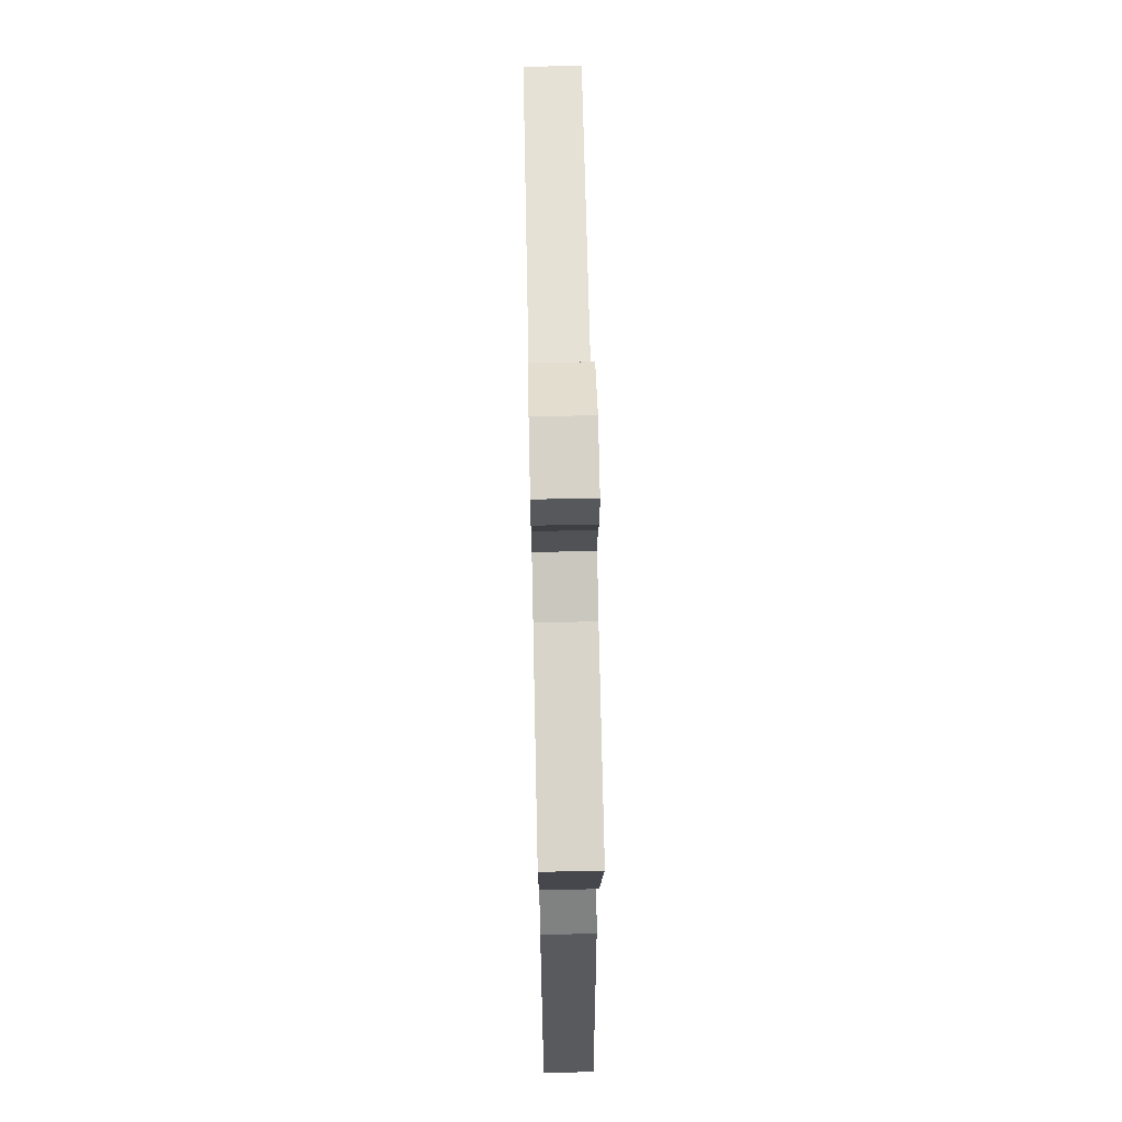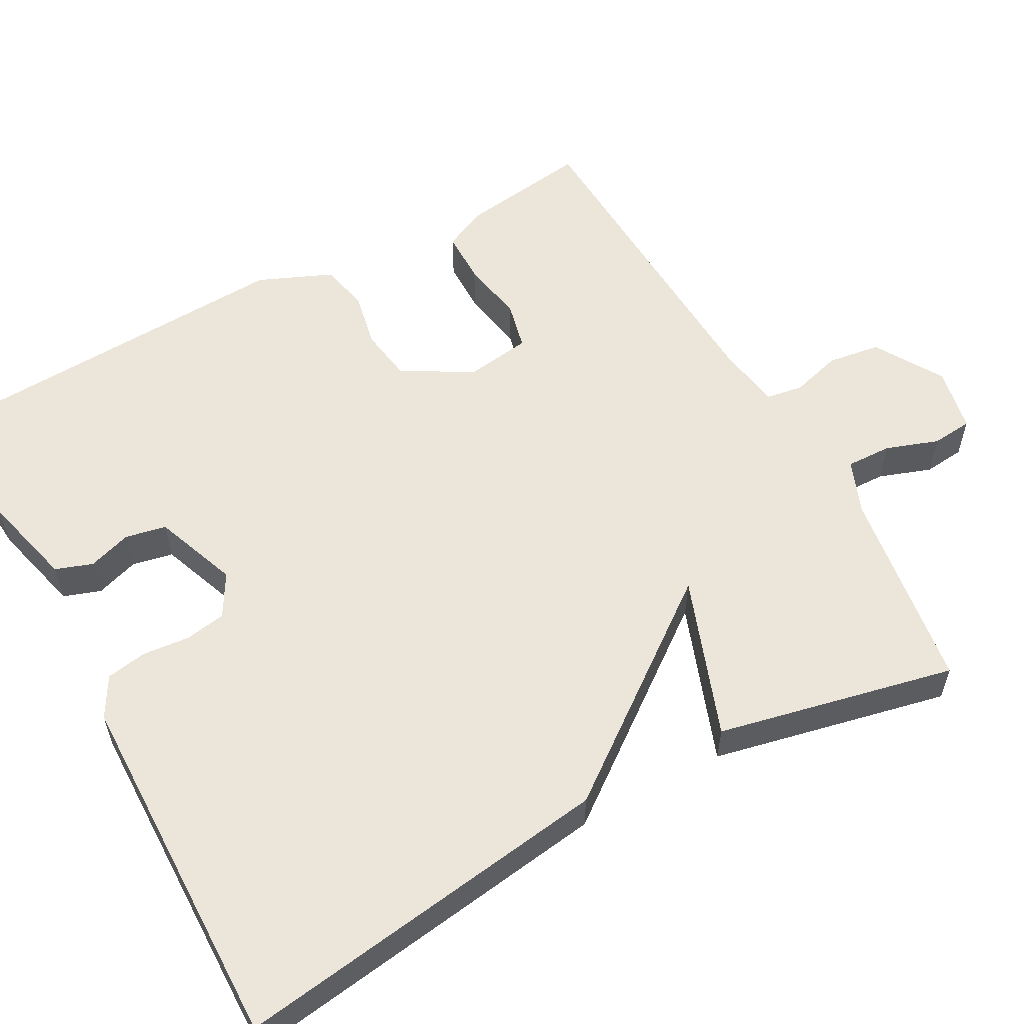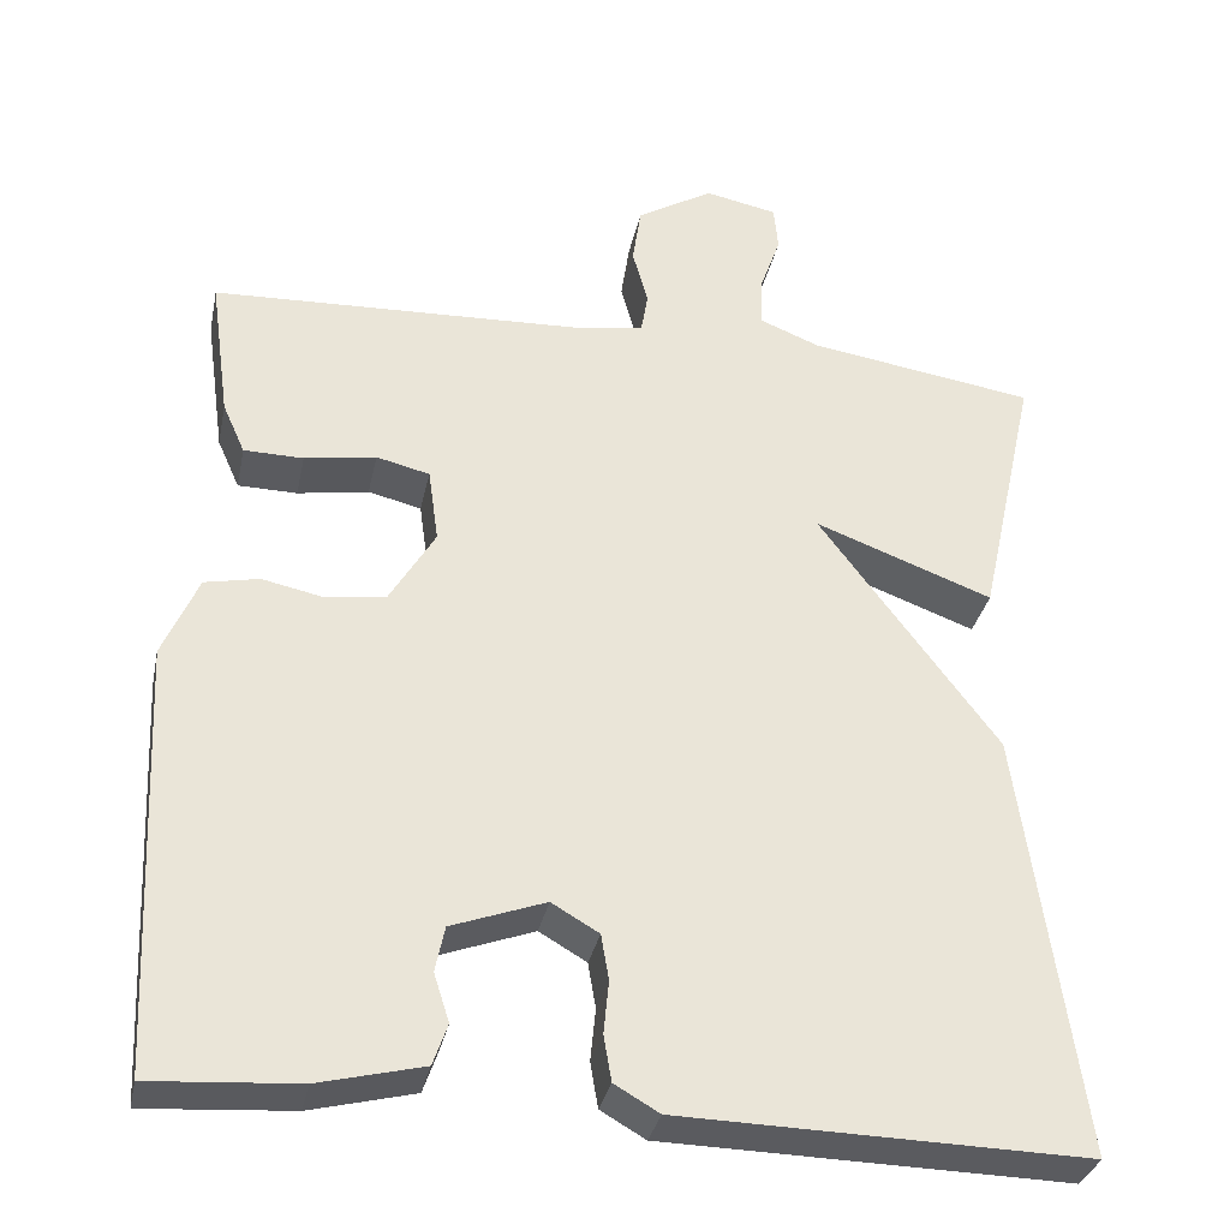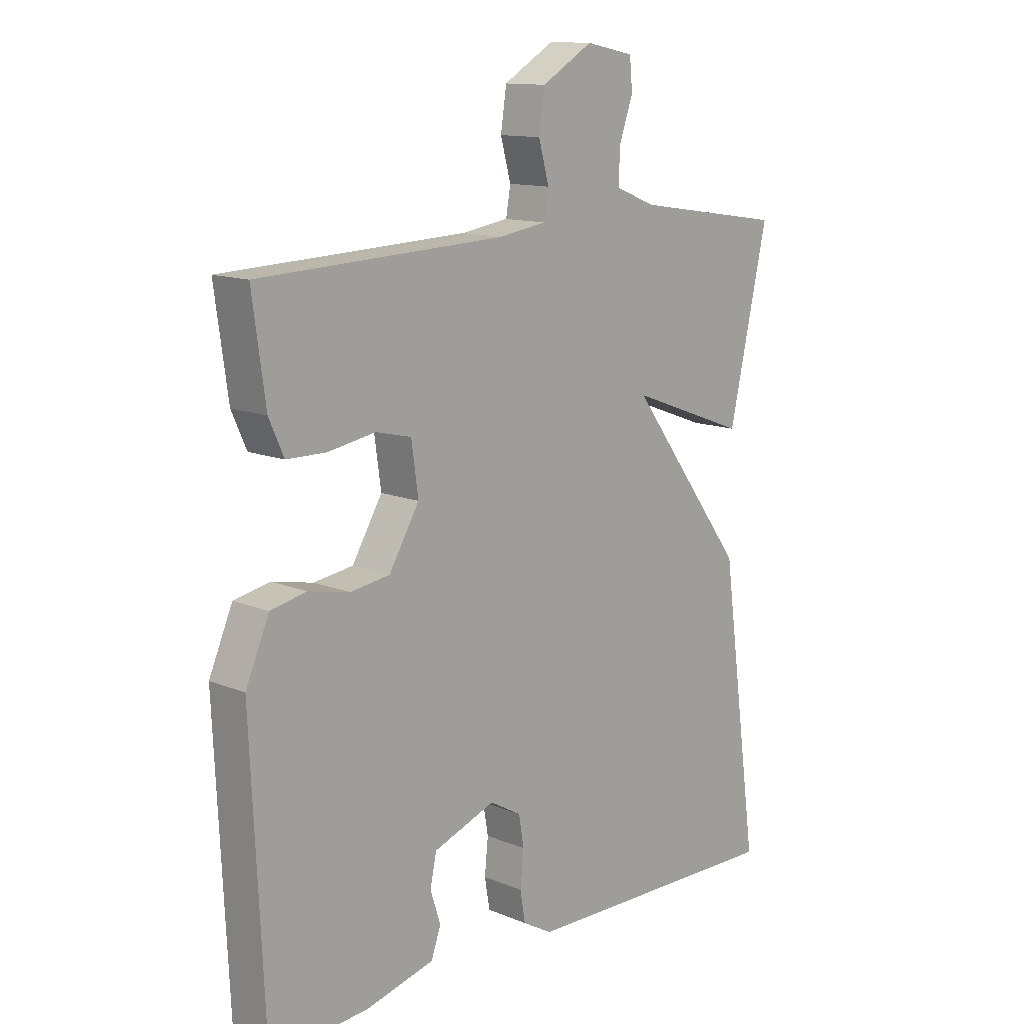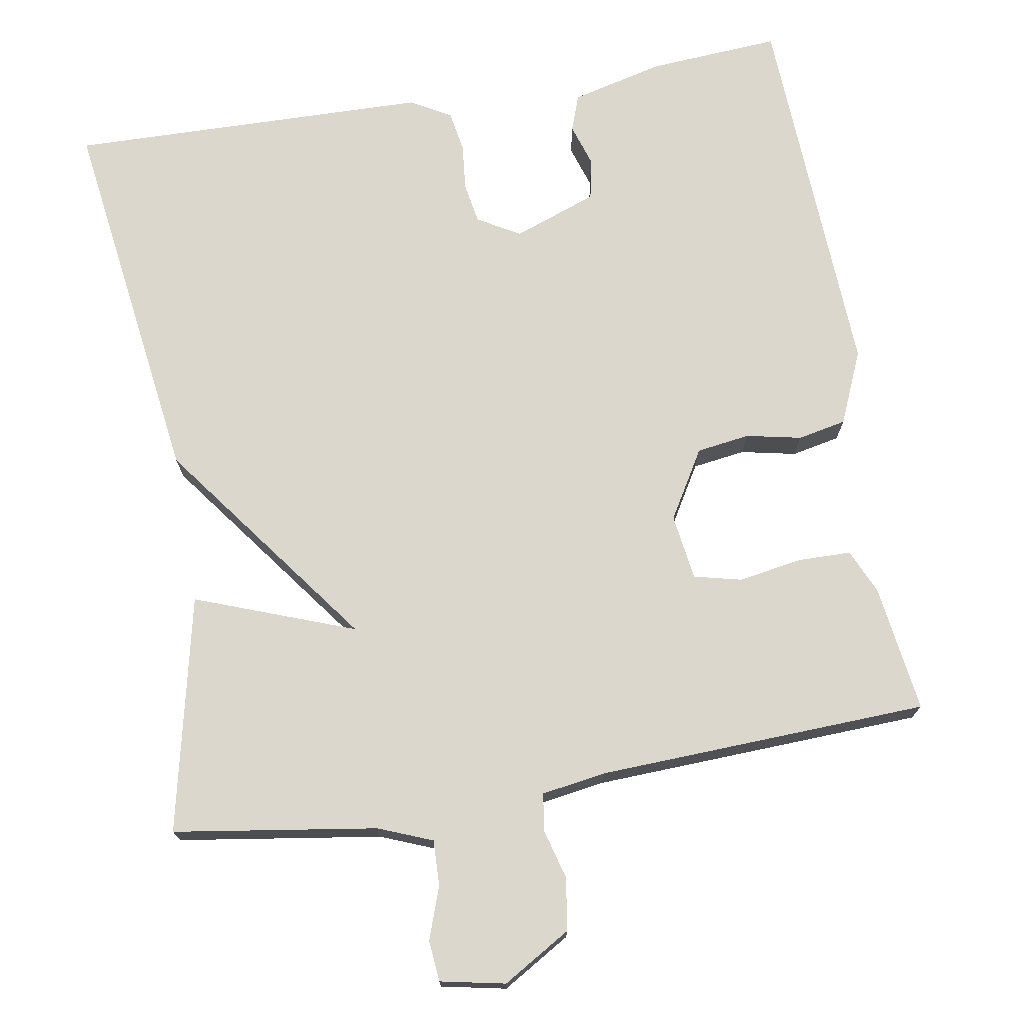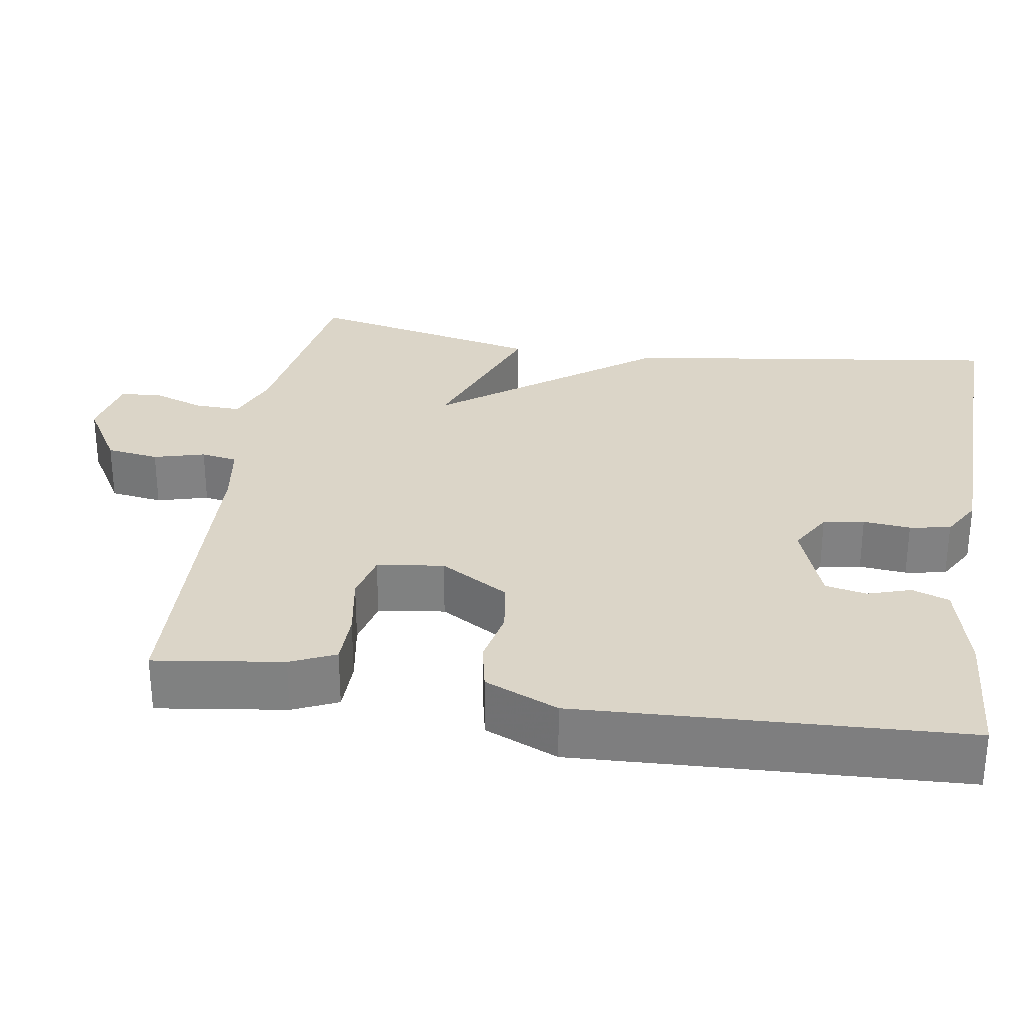
<metadata>
{"format":"obj","ext":"obj","renderer":"f3d","projection":"perspective","resolution":1024,"background":"white","views":[{"elev":66.6,"azim":-91.2,"up":"+Z"},{"elev":56.8,"azim":-119.0,"up":"+Y"},{"elev":-33.1,"azim":168.3,"up":"+Z"},{"elev":12.8,"azim":133.4,"up":"+Z"},{"elev":73.0,"azim":-9.6,"up":"+Y"},{"elev":29.6,"azim":99.0,"up":"+Y"}]}
</metadata>
<code>
v -0.5 0.07 0.5
v -0.236 0.07 0.54
v -0.166 0.07 0.568
v -0.168 0.07 0.627
v -0.192 0.07 0.695
v -0.187 0.07 0.748
v -0.103 0.07 0.765
v -0.014 0.07 0.712
v -0.004 0.07 0.644
v -0.022 0.07 0.578
v -0.014 0.07 0.531
v 0.07 0.07 0.518
v 0.5 0.07 0.5
v 0.477 0.07 0.334
v 0.451 0.07 0.276
v 0.382 0.07 0.275
v 0.299 0.07 0.289
v 0.237 0.07 0.274
v 0.225 0.07 0.188
v 0.278 0.07 0.099
v 0.347 0.07 0.089
v 0.419 0.07 0.104
v 0.482 0.07 0.091
v 0.523 0.07 -0.004
v 0.5 0.07 -0.5
v 0.329 0.07 -0.488
v 0.208 0.07 -0.458
v 0.191 0.07 -0.41
v 0.209 0.07 -0.354
v 0.198 0.07 -0.301
v 0.089 0.07 -0.261
v 0.034 0.07 -0.293
v 0.025 0.07 -0.346
v 0.031 0.07 -0.407
v 0.022 0.07 -0.46
v -0.03 0.07 -0.49
v -0.5 0.07 -0.5
v -0.432 0.07 -0.007
v -0.225 0.07 0.27
v -0.432 0.07 0.193
v -0.5 0 0.5
v -0.236 0 0.54
v -0.166 0 0.568
v -0.168 0 0.627
v -0.192 0 0.695
v -0.187 0 0.748
v -0.103 0 0.765
v -0.014 0 0.712
v -0.004 0 0.644
v -0.022 0 0.578
v -0.014 0 0.531
v 0.07 0 0.518
v 0.5 0 0.5
v 0.477 0 0.334
v 0.451 0 0.276
v 0.382 0 0.275
v 0.299 0 0.289
v 0.237 0 0.274
v 0.225 0 0.188
v 0.278 0 0.099
v 0.347 0 0.089
v 0.419 0 0.104
v 0.482 0 0.091
v 0.523 0 -0.004
v 0.5 0 -0.5
v 0.329 0 -0.488
v 0.208 0 -0.458
v 0.191 0 -0.41
v 0.209 0 -0.354
v 0.198 0 -0.301
v 0.089 0 -0.261
v 0.034 0 -0.293
v 0.025 0 -0.346
v 0.031 0 -0.407
v 0.022 0 -0.46
v -0.03 0 -0.49
v -0.5 0 -0.5
v -0.432 0 -0.007
v -0.225 0 0.27
v -0.432 0 0.193
f 39 40 1 2
f 37 38 39
f 36 37 39
f 35 36 39
f 34 35 39
f 33 34 39
f 39 2 3
f 33 39 3
f 32 33 3
f 31 32 3 4
f 30 31 4
f 27 28 29
f 26 27 29
f 25 26 29
f 24 25 29
f 23 24 29
f 22 23 29
f 21 22 29 30
f 20 21 30
f 4 5 6
f 30 4 6
f 20 30 6
f 19 20 6
f 15 16 17
f 14 15 17
f 13 14 17
f 12 13 17
f 11 12 17 18
f 8 9 10
f 7 8 10
f 6 7 10
f 6 10 11
f 19 6 11
f 11 18 19
f 42 41 80 79
f 79 78 77
f 79 77 76
f 79 76 75
f 79 75 74
f 79 74 73
f 43 42 79
f 43 79 73
f 43 73 72
f 44 43 72 71
f 44 71 70
f 69 68 67
f 69 67 66
f 69 66 65
f 69 65 64
f 69 64 63
f 69 63 62
f 70 69 62 61
f 70 61 60
f 46 45 44
f 46 44 70
f 46 70 60
f 46 60 59
f 57 56 55
f 57 55 54
f 57 54 53
f 57 53 52
f 58 57 52 51
f 50 49 48
f 50 48 47
f 50 47 46
f 51 50 46
f 51 46 59
f 59 58 51
f 1 41 42 2
f 2 42 43 3
f 3 43 44 4
f 4 44 45 5
f 5 45 46 6
f 6 46 47 7
f 7 47 48 8
f 8 48 49 9
f 9 49 50 10
f 10 50 51 11
f 11 51 52 12
f 12 52 53 13
f 13 53 54 14
f 14 54 55 15
f 15 55 56 16
f 16 56 57 17
f 17 57 58 18
f 18 58 59 19
f 19 59 60 20
f 20 60 61 21
f 21 61 62 22
f 22 62 63 23
f 23 63 64 24
f 24 64 65 25
f 25 65 66 26
f 26 66 67 27
f 27 67 68 28
f 28 68 69 29
f 29 69 70 30
f 30 70 71 31
f 31 71 72 32
f 32 72 73 33
f 33 73 74 34
f 34 74 75 35
f 35 75 76 36
f 36 76 77 37
f 37 77 78 38
f 38 78 79 39
f 39 79 80 40
f 40 80 41 1

</code>
